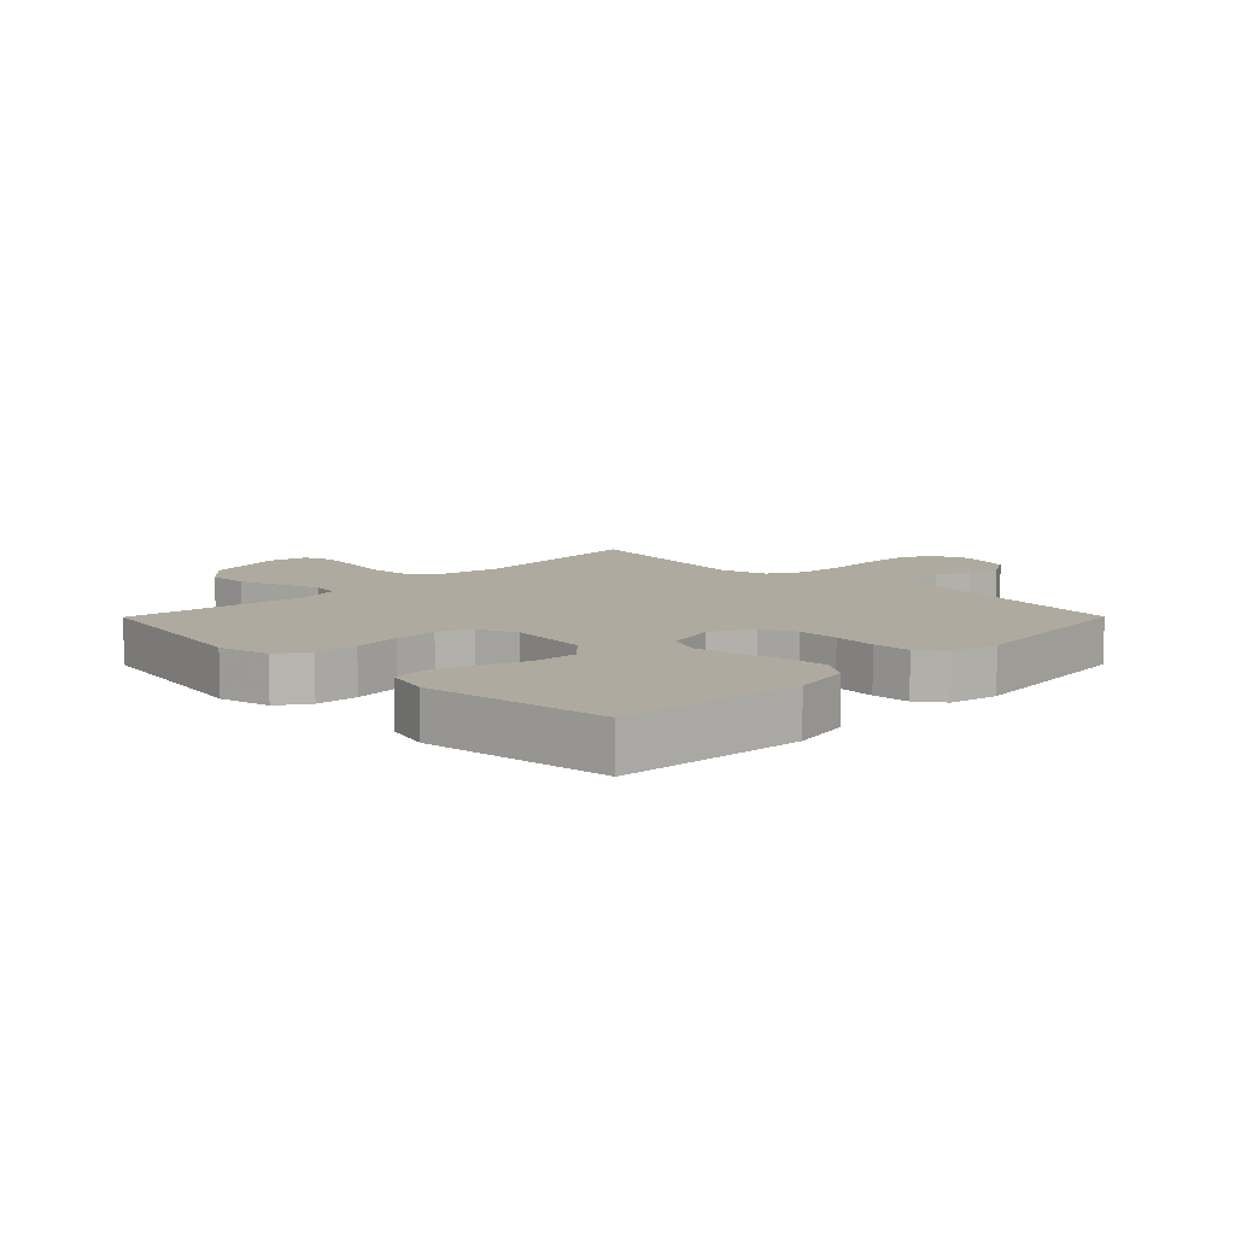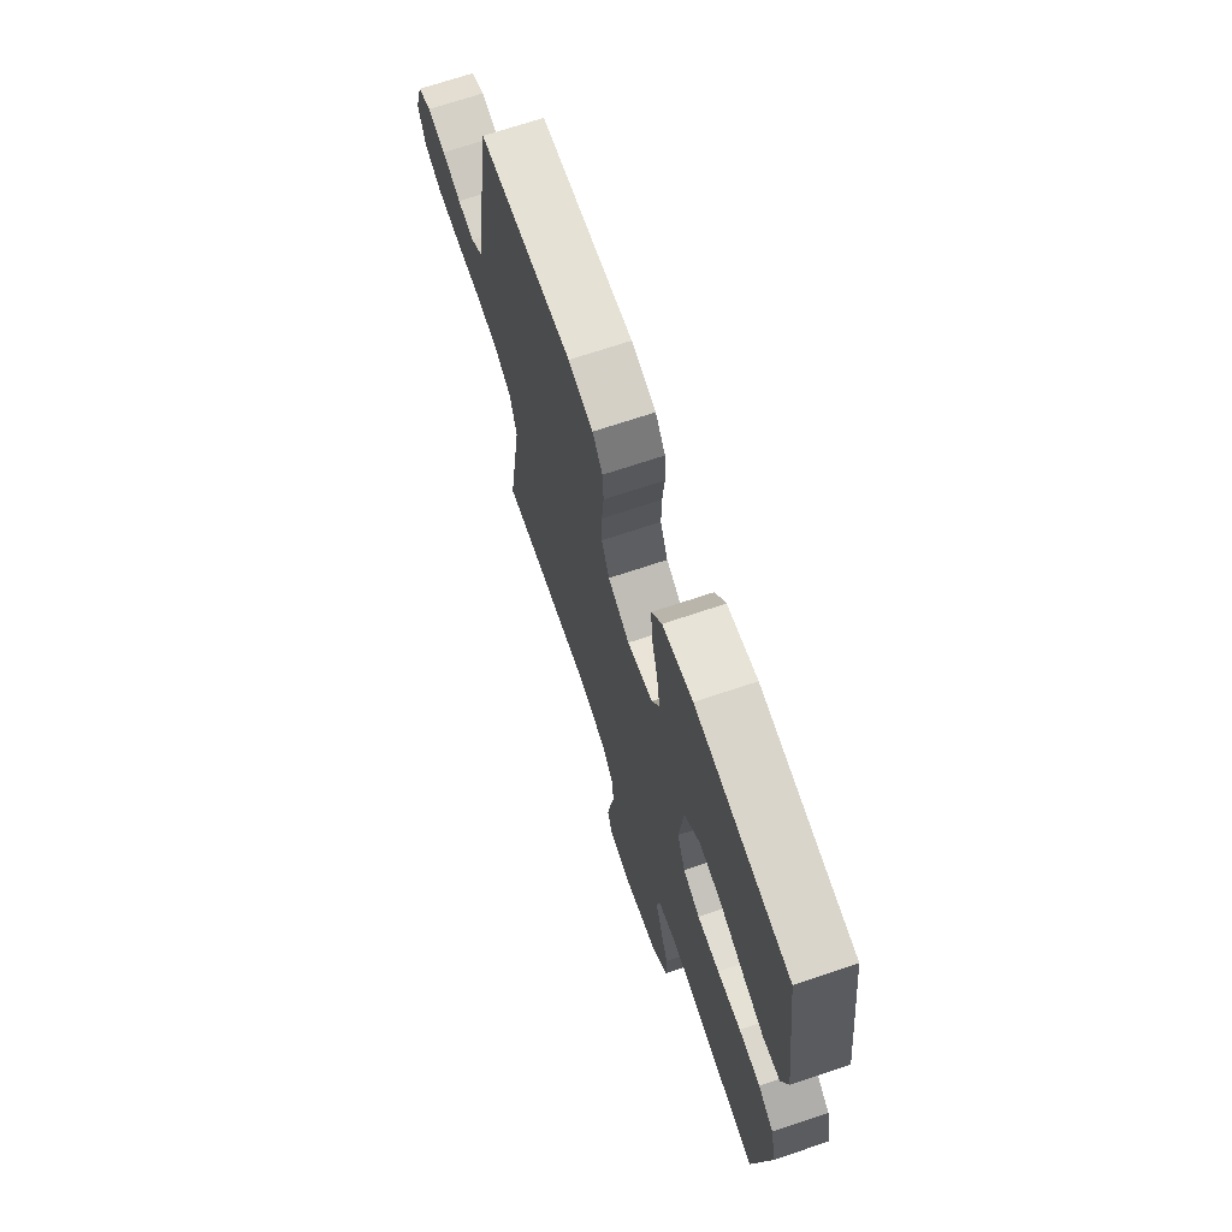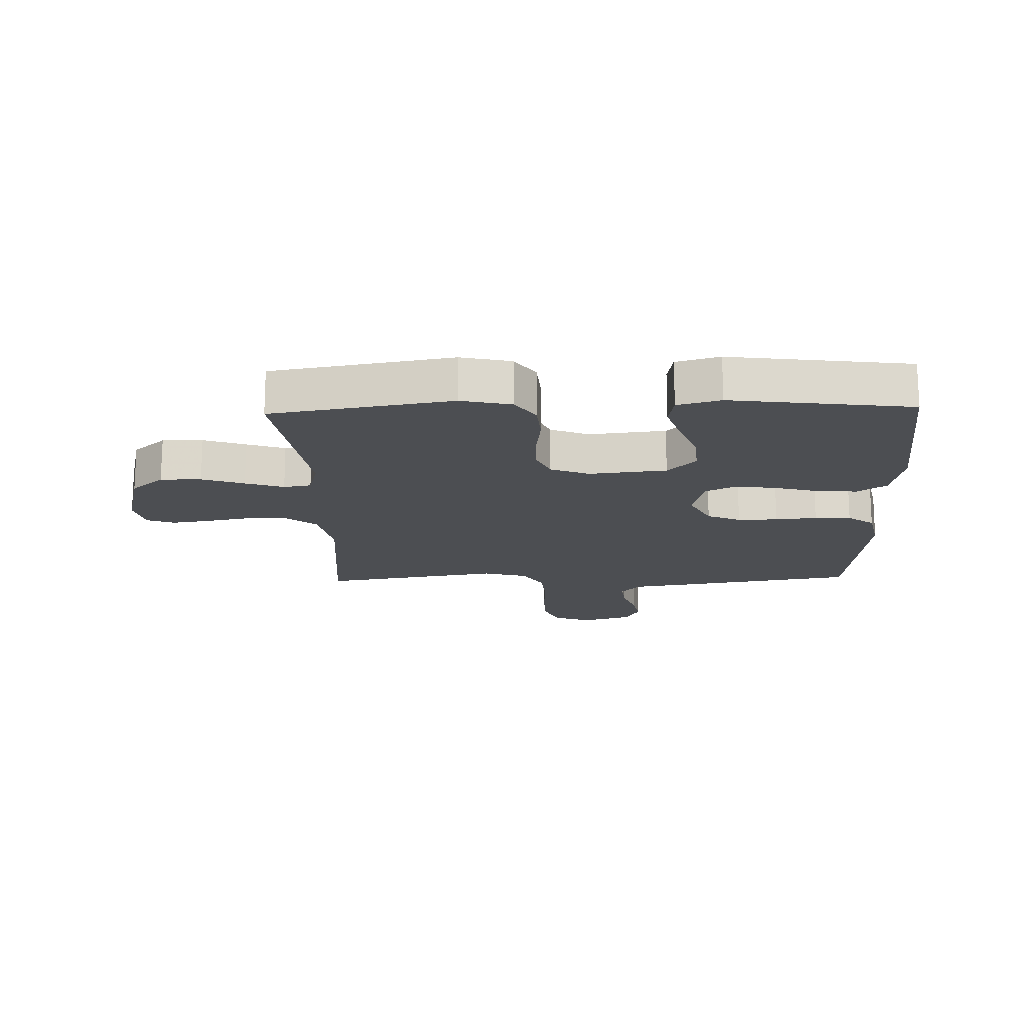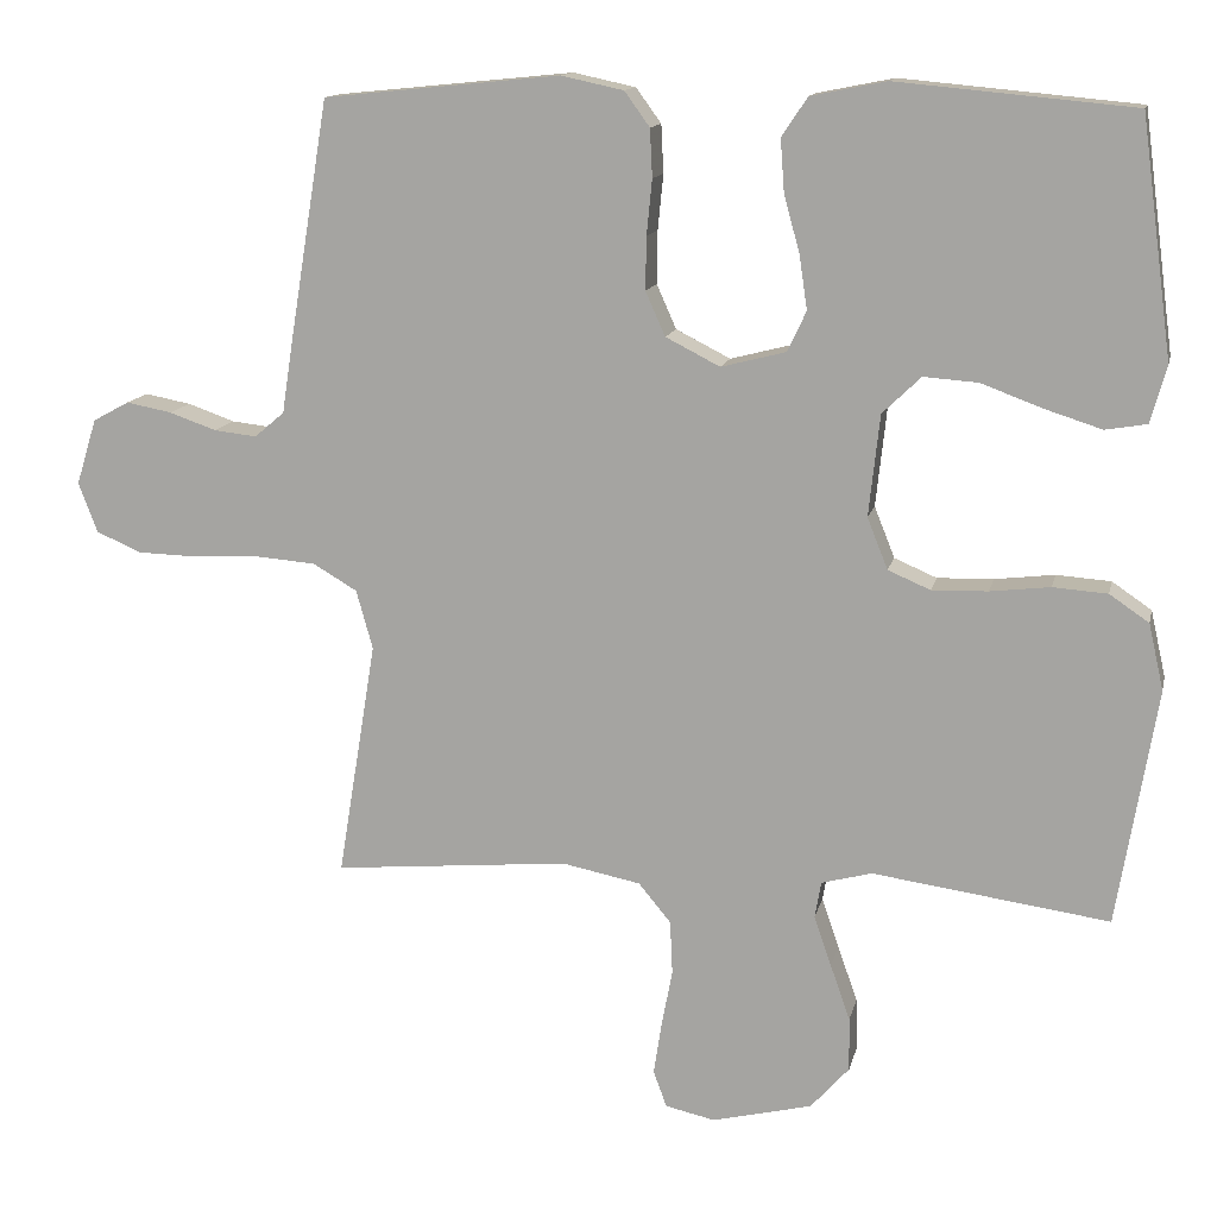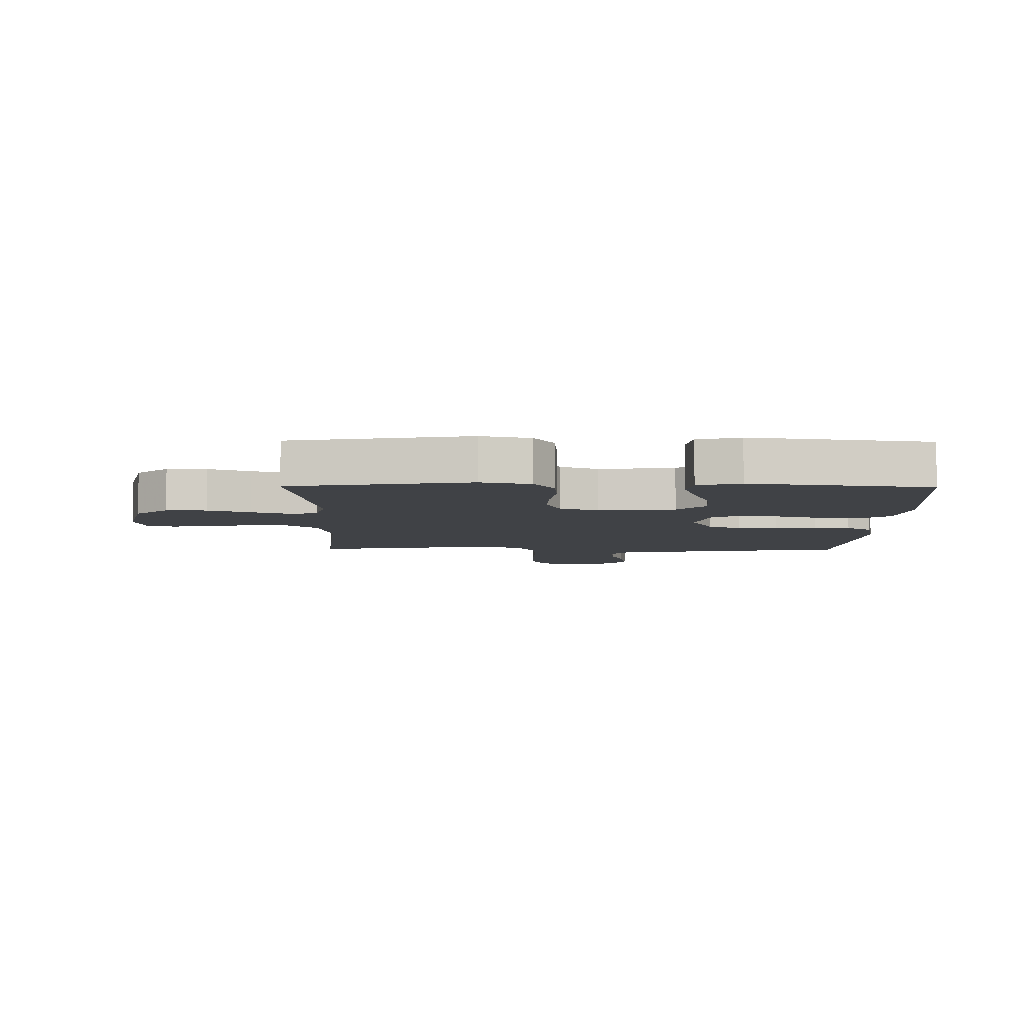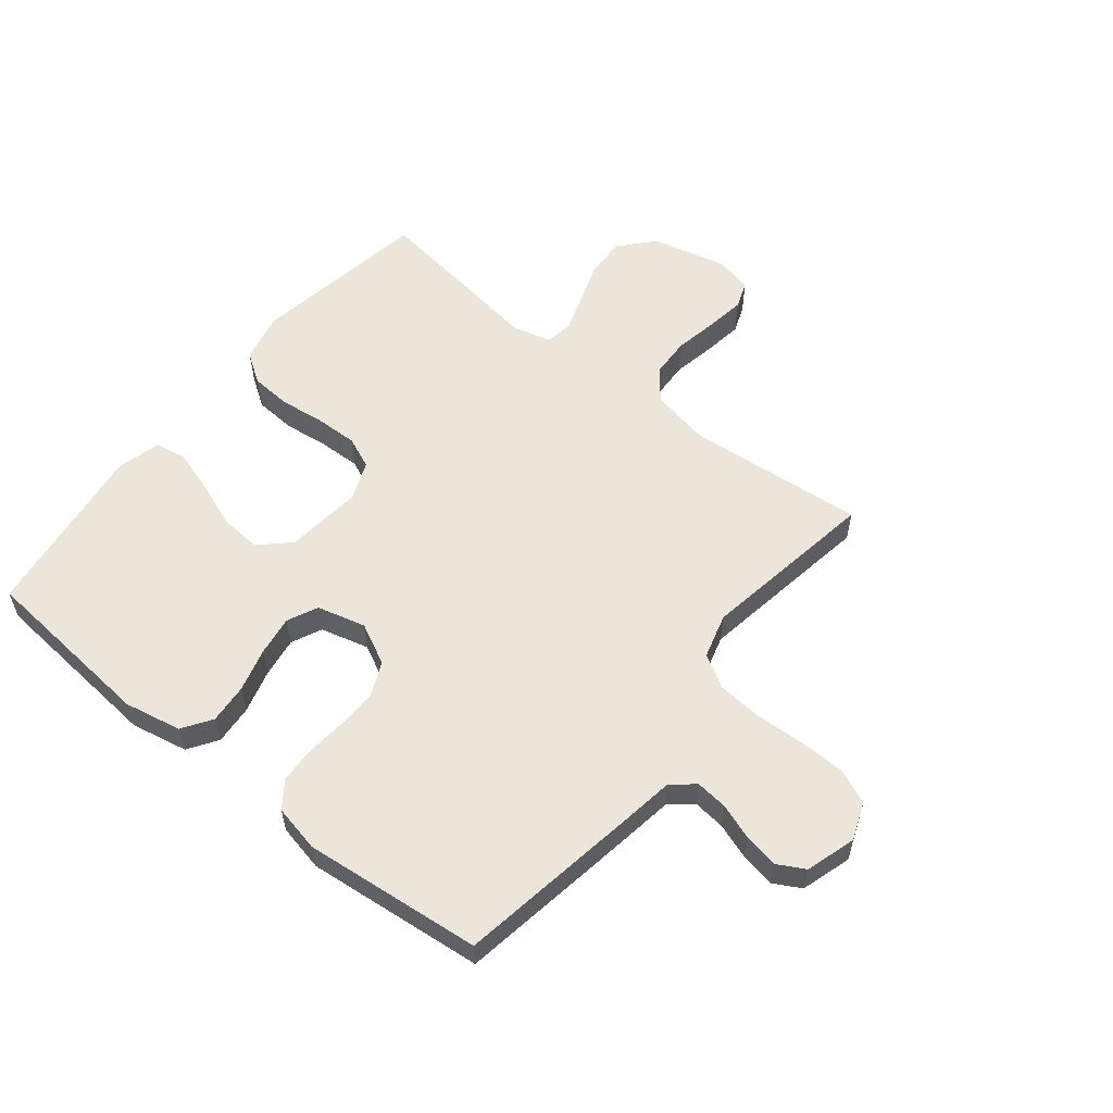
<metadata>
{"format":"obj","ext":"obj","renderer":"f3d","projection":"perspective","resolution":1024,"background":"white","views":[{"elev":9.5,"azim":-45.2,"up":"+Y"},{"elev":69.6,"azim":-108.6,"up":"+Z"},{"elev":-16.8,"azim":-88.2,"up":"+Y"},{"elev":13.3,"azim":-167.7,"up":"+Z"},{"elev":-6.5,"azim":-90.7,"up":"+Y"},{"elev":57.0,"azim":38.6,"up":"+Y"}]}
</metadata>
<code>
v -0.5 0.07 0.5
v -0.2 0.07 0.528
v -0.104 0.07 0.509
v -0.071 0.07 0.46
v -0.076 0.07 0.393
v -0.096 0.07 0.32
v -0.106 0.07 0.252
v -0.082 0.07 0.201
v 0 0.07 0.18
v 0.069 0.07 0.215
v 0.094 0.07 0.271
v 0.093 0.07 0.338
v 0.086 0.07 0.408
v 0.089 0.07 0.469
v 0.121 0.07 0.513
v 0.2 0.07 0.53
v 0.5 0.07 0.5
v 0.549 0.07 0.2
v 0.564 0.07 0.103
v 0.602 0.07 0.071
v 0.656 0.07 0.077
v 0.716 0.07 0.098
v 0.774 0.07 0.109
v 0.82 0.07 0.084
v 0.846 0.07 0
v 0.822 0.07 -0.063
v 0.765 0.07 -0.088
v 0.688 0.07 -0.09
v 0.604 0.07 -0.086
v 0.528 0.07 -0.092
v 0.472 0.07 -0.125
v 0.451 0.07 -0.2
v 0.5 0.07 -0.5
v 0.2 0.07 -0.473
v 0.1 0.07 -0.493
v 0.059 0.07 -0.543
v 0.056 0.07 -0.611
v 0.07 0.07 -0.684
v 0.08 0.07 -0.75
v 0.063 0.07 -0.796
v 0 0.07 -0.81
v -0.127 0.07 -0.779
v -0.176 0.07 -0.724
v -0.175 0.07 -0.656
v -0.15 0.07 -0.585
v -0.128 0.07 -0.521
v -0.136 0.07 -0.475
v -0.2 0.07 -0.458
v -0.5 0.07 -0.5
v -0.55 0.07 -0.2
v -0.531 0.07 -0.116
v -0.481 0.07 -0.082
v -0.412 0.07 -0.077
v -0.336 0.07 -0.086
v -0.265 0.07 -0.088
v -0.211 0.07 -0.065
v -0.185 0.07 0
v -0.199 0.07 0.129
v -0.248 0.07 0.176
v -0.317 0.07 0.171
v -0.395 0.07 0.142
v -0.467 0.07 0.119
v -0.52 0.07 0.128
v -0.54 0.07 0.2
v -0.5 0 0.5
v -0.2 0 0.528
v -0.104 0 0.509
v -0.071 0 0.46
v -0.076 0 0.393
v -0.096 0 0.32
v -0.106 0 0.252
v -0.082 0 0.201
v 0 0 0.18
v 0.069 0 0.215
v 0.094 0 0.271
v 0.093 0 0.338
v 0.086 0 0.408
v 0.089 0 0.469
v 0.121 0 0.513
v 0.2 0 0.53
v 0.5 0 0.5
v 0.549 0 0.2
v 0.564 0 0.103
v 0.602 0 0.071
v 0.656 0 0.077
v 0.716 0 0.098
v 0.774 0 0.109
v 0.82 0 0.084
v 0.846 0 0
v 0.822 0 -0.063
v 0.765 0 -0.088
v 0.688 0 -0.09
v 0.604 0 -0.086
v 0.528 0 -0.092
v 0.472 0 -0.125
v 0.451 0 -0.2
v 0.5 0 -0.5
v 0.2 0 -0.473
v 0.1 0 -0.493
v 0.059 0 -0.543
v 0.056 0 -0.611
v 0.07 0 -0.684
v 0.08 0 -0.75
v 0.063 0 -0.796
v 0 0 -0.81
v -0.127 0 -0.779
v -0.176 0 -0.724
v -0.175 0 -0.656
v -0.15 0 -0.585
v -0.128 0 -0.521
v -0.136 0 -0.475
v -0.2 0 -0.458
v -0.5 0 -0.5
v -0.55 0 -0.2
v -0.531 0 -0.116
v -0.481 0 -0.082
v -0.412 0 -0.077
v -0.336 0 -0.086
v -0.265 0 -0.088
v -0.211 0 -0.065
v -0.185 0 0
v -0.199 0 0.129
v -0.248 0 0.176
v -0.317 0 0.171
v -0.395 0 0.142
v -0.467 0 0.119
v -0.52 0 0.128
v -0.54 0 0.2
f 4 5 6
f 3 4 6
f 2 3 6
f 1 2 6
f 64 1 6
f 63 64 6
f 62 63 6
f 61 62 6
f 60 61 6
f 59 60 6 7
f 58 59 7 8
f 57 58 8 9
f 56 57 9 10
f 52 53 54
f 51 52 54
f 50 51 54
f 49 50 54
f 48 49 54
f 47 48 54 55
f 43 44 45
f 42 43 45
f 41 42 45
f 40 41 45
f 39 40 45
f 38 39 45
f 37 38 45
f 36 37 45 46
f 35 36 46 47
f 32 33 34
f 47 55 56
f 35 47 56
f 34 35 56
f 32 34 56
f 31 32 56
f 27 28 29
f 26 27 29
f 25 26 29
f 24 25 29
f 23 24 29
f 22 23 29
f 21 22 29
f 20 21 29 30
f 17 18 19
f 16 17 19
f 15 16 19
f 14 15 19
f 13 14 19
f 12 13 19
f 20 30 31
f 19 20 31
f 12 19 31
f 11 12 31
f 31 56 10
f 10 11 31
f 70 69 68
f 70 68 67
f 70 67 66
f 70 66 65
f 70 65 128
f 70 128 127
f 70 127 126
f 70 126 125
f 70 125 124
f 71 70 124 123
f 72 71 123 122
f 73 72 122 121
f 74 73 121 120
f 118 117 116
f 118 116 115
f 118 115 114
f 118 114 113
f 118 113 112
f 119 118 112 111
f 109 108 107
f 109 107 106
f 109 106 105
f 109 105 104
f 109 104 103
f 109 103 102
f 109 102 101
f 110 109 101 100
f 111 110 100 99
f 98 97 96
f 120 119 111
f 120 111 99
f 120 99 98
f 120 98 96
f 120 96 95
f 93 92 91
f 93 91 90
f 93 90 89
f 93 89 88
f 93 88 87
f 93 87 86
f 93 86 85
f 94 93 85 84
f 83 82 81
f 83 81 80
f 83 80 79
f 83 79 78
f 83 78 77
f 83 77 76
f 95 94 84
f 95 84 83
f 95 83 76
f 95 76 75
f 74 120 95
f 95 75 74
f 1 65 66 2
f 2 66 67 3
f 3 67 68 4
f 4 68 69 5
f 5 69 70 6
f 6 70 71 7
f 7 71 72 8
f 8 72 73 9
f 9 73 74 10
f 10 74 75 11
f 11 75 76 12
f 12 76 77 13
f 13 77 78 14
f 14 78 79 15
f 15 79 80 16
f 16 80 81 17
f 17 81 82 18
f 18 82 83 19
f 19 83 84 20
f 20 84 85 21
f 21 85 86 22
f 22 86 87 23
f 23 87 88 24
f 24 88 89 25
f 25 89 90 26
f 26 90 91 27
f 27 91 92 28
f 28 92 93 29
f 29 93 94 30
f 30 94 95 31
f 31 95 96 32
f 32 96 97 33
f 33 97 98 34
f 34 98 99 35
f 35 99 100 36
f 36 100 101 37
f 37 101 102 38
f 38 102 103 39
f 39 103 104 40
f 40 104 105 41
f 41 105 106 42
f 42 106 107 43
f 43 107 108 44
f 44 108 109 45
f 45 109 110 46
f 46 110 111 47
f 47 111 112 48
f 48 112 113 49
f 49 113 114 50
f 50 114 115 51
f 51 115 116 52
f 52 116 117 53
f 53 117 118 54
f 54 118 119 55
f 55 119 120 56
f 56 120 121 57
f 57 121 122 58
f 58 122 123 59
f 59 123 124 60
f 60 124 125 61
f 61 125 126 62
f 62 126 127 63
f 63 127 128 64
f 64 128 65 1

</code>
